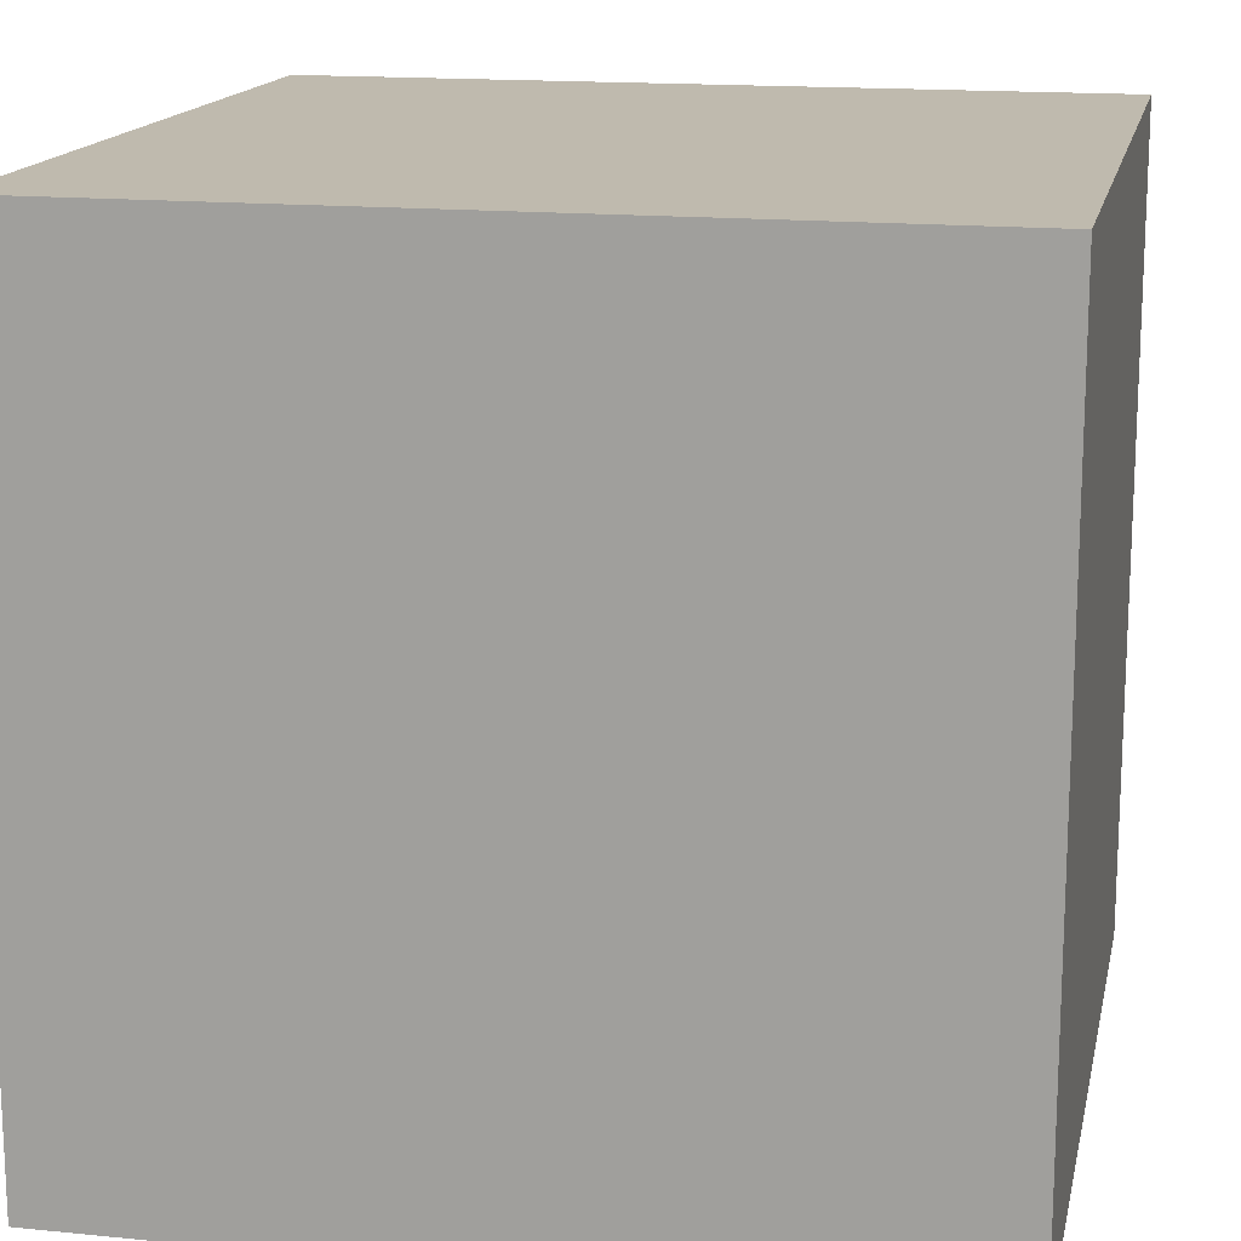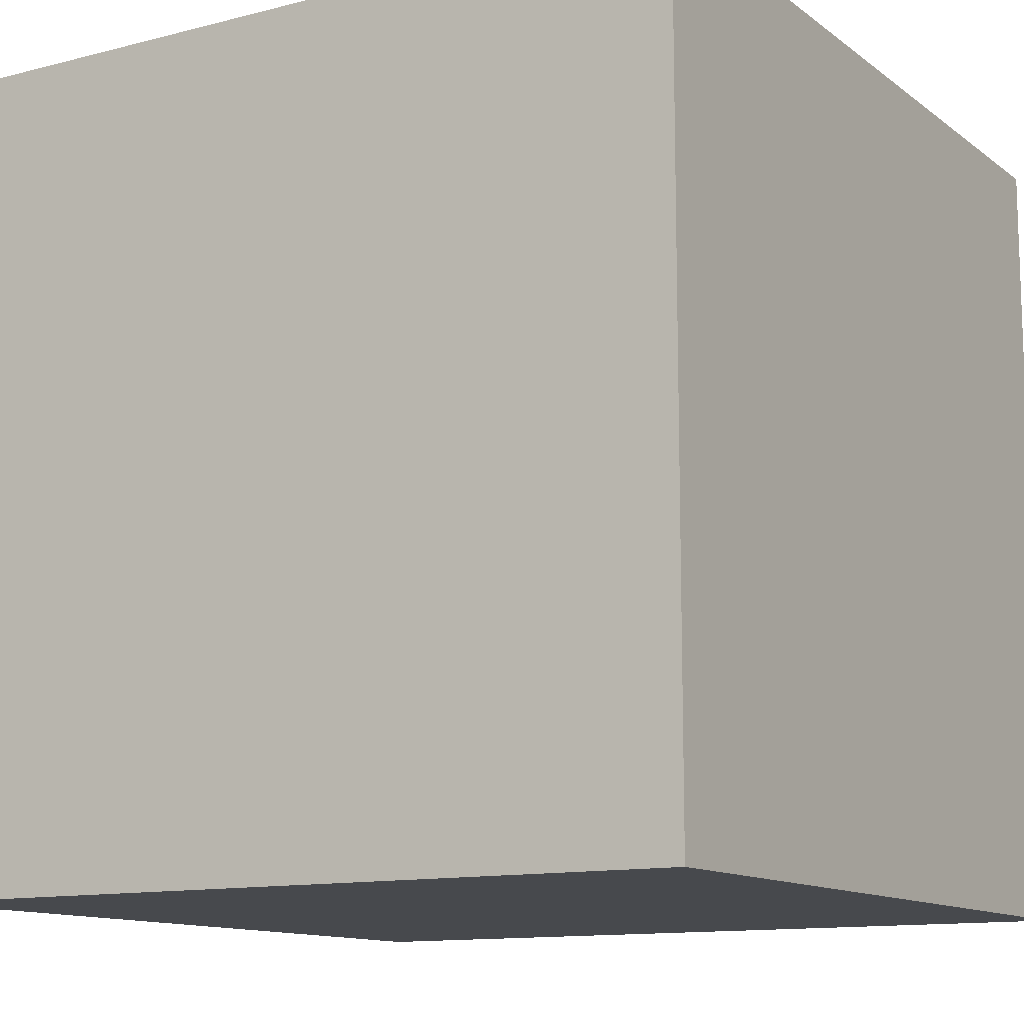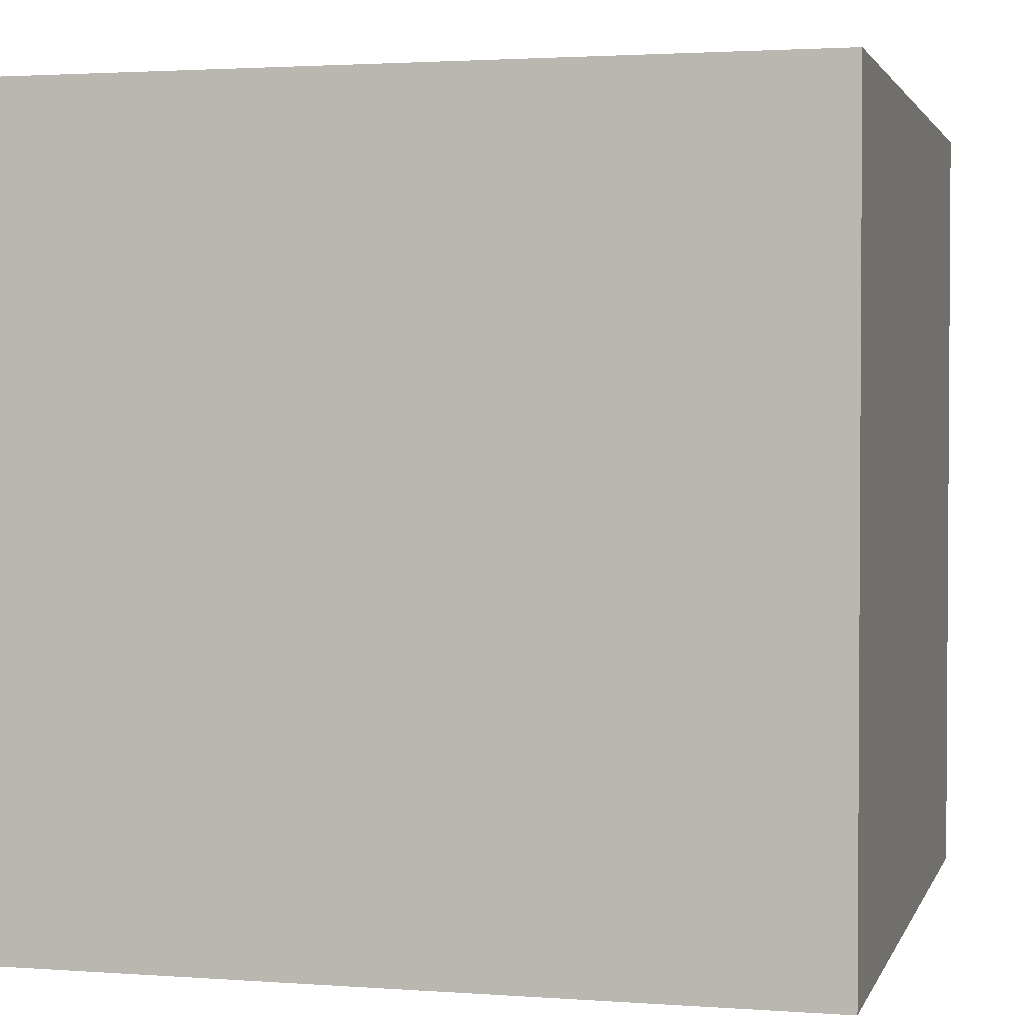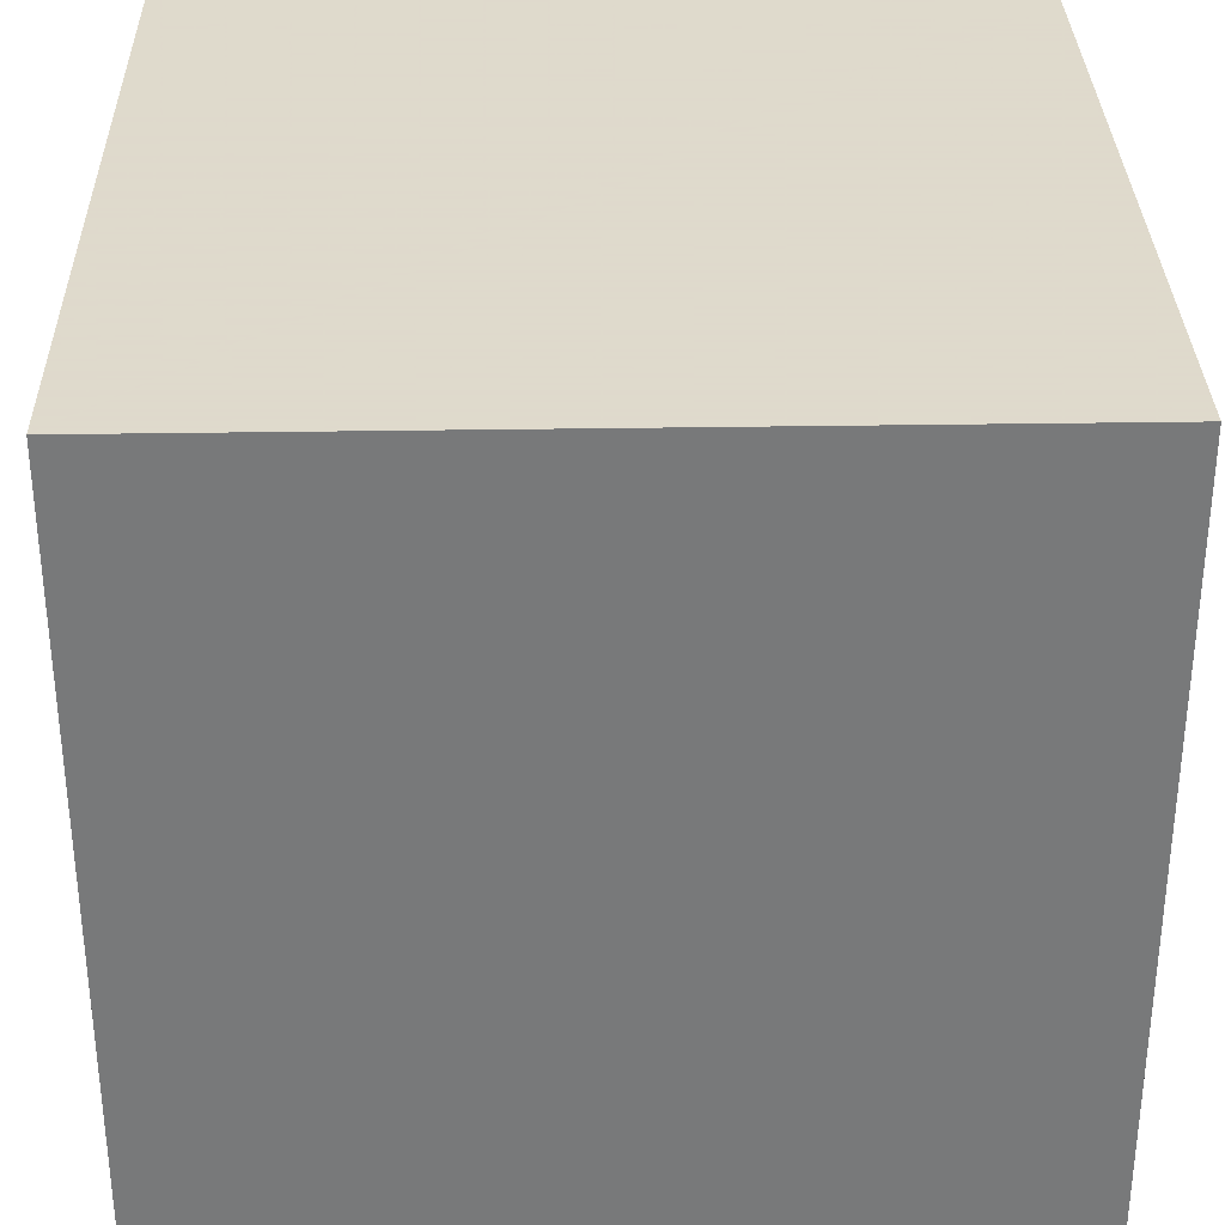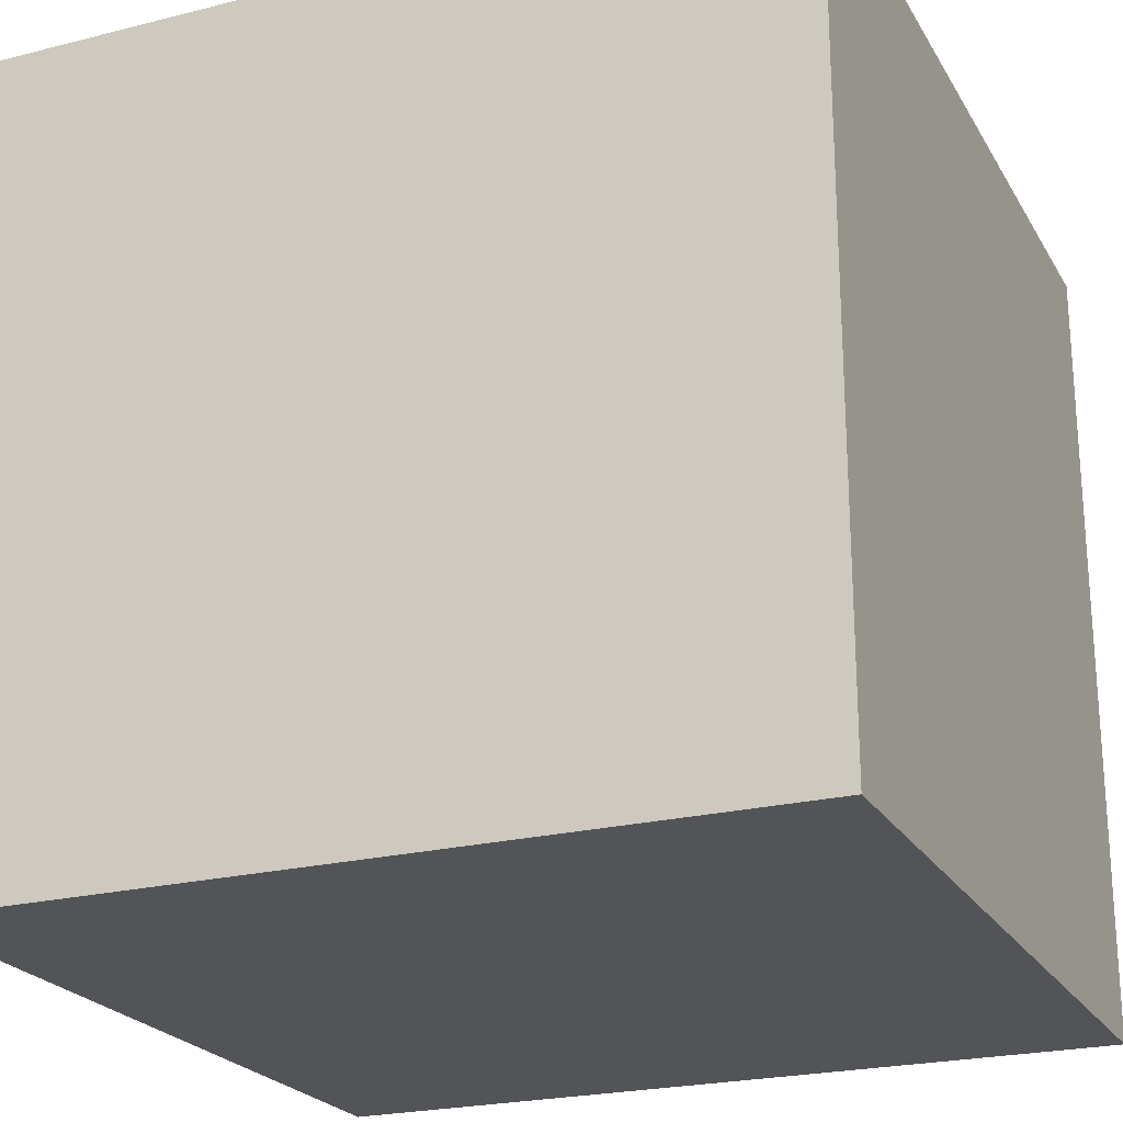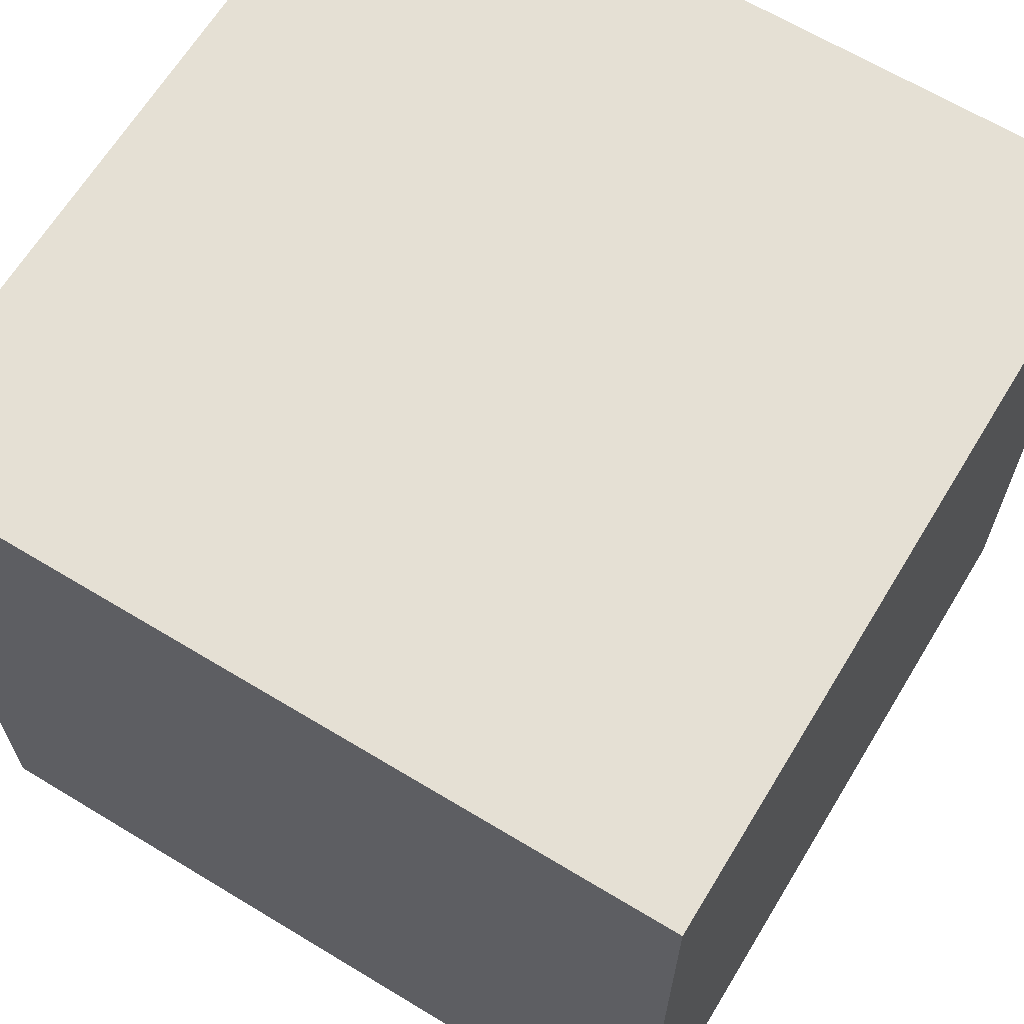
<metadata>
{"format":"obj","ext":"obj","renderer":"f3d","projection":"perspective","resolution":1024,"background":"white","views":[{"elev":15.7,"azim":-168.2,"up":"+Z"},{"elev":-12.2,"azim":31.3,"up":"+Z"},{"elev":2.2,"azim":-75.5,"up":"+Y"},{"elev":32.4,"azim":-1.3,"up":"+Z"},{"elev":-23.0,"azim":23.2,"up":"+Y"},{"elev":65.4,"azim":-58.7,"up":"+Y"}]}
</metadata>
<code>
v 110 210 310
v 110 220 310
v 120 220 310
v 120 210 310
v 110 210 320
v 110 220 320
v 120 220 320
v 120 210 320
f 1 2 3
f 1 3 4
f 5 6 7
f 5 7 8
f 2 3 6
f 3 6 7
f 1 4 5
f 4 5 8
f 1 2 5
f 2 5 6
f 3 4 7
f 4 7 8

</code>
